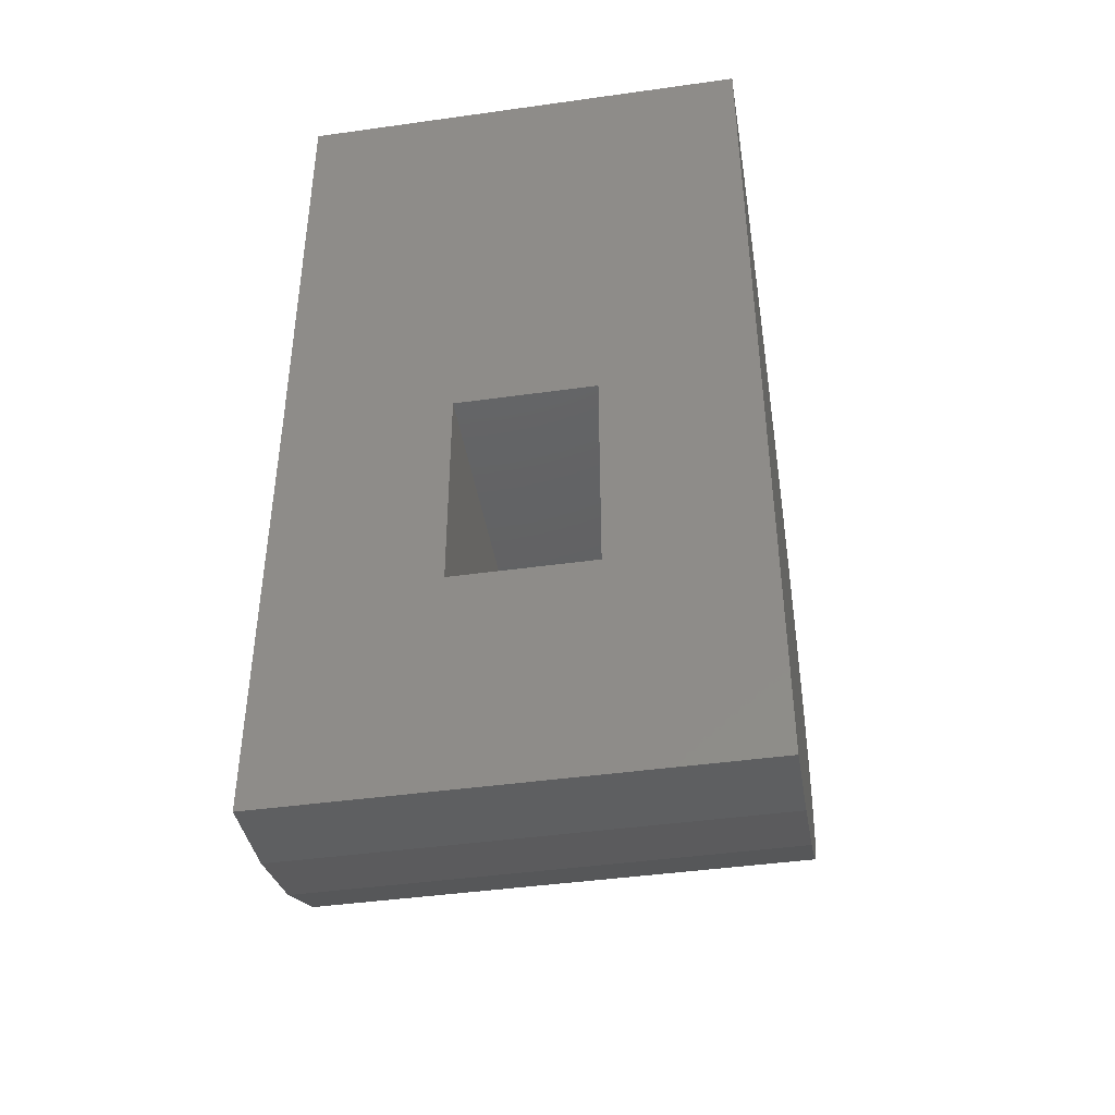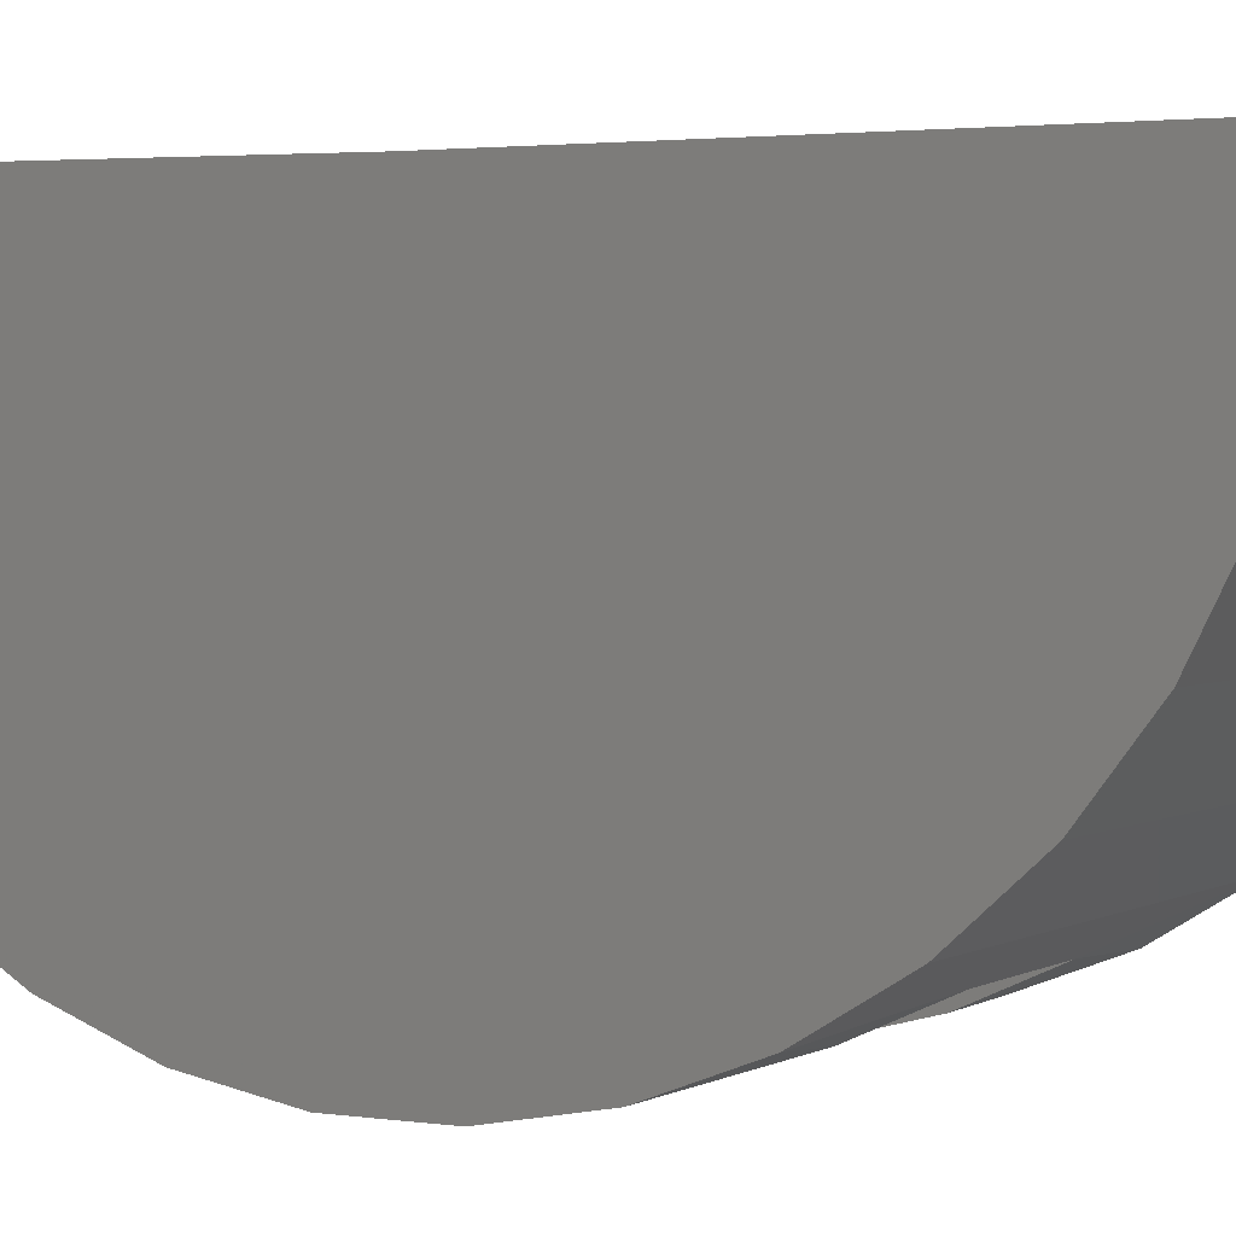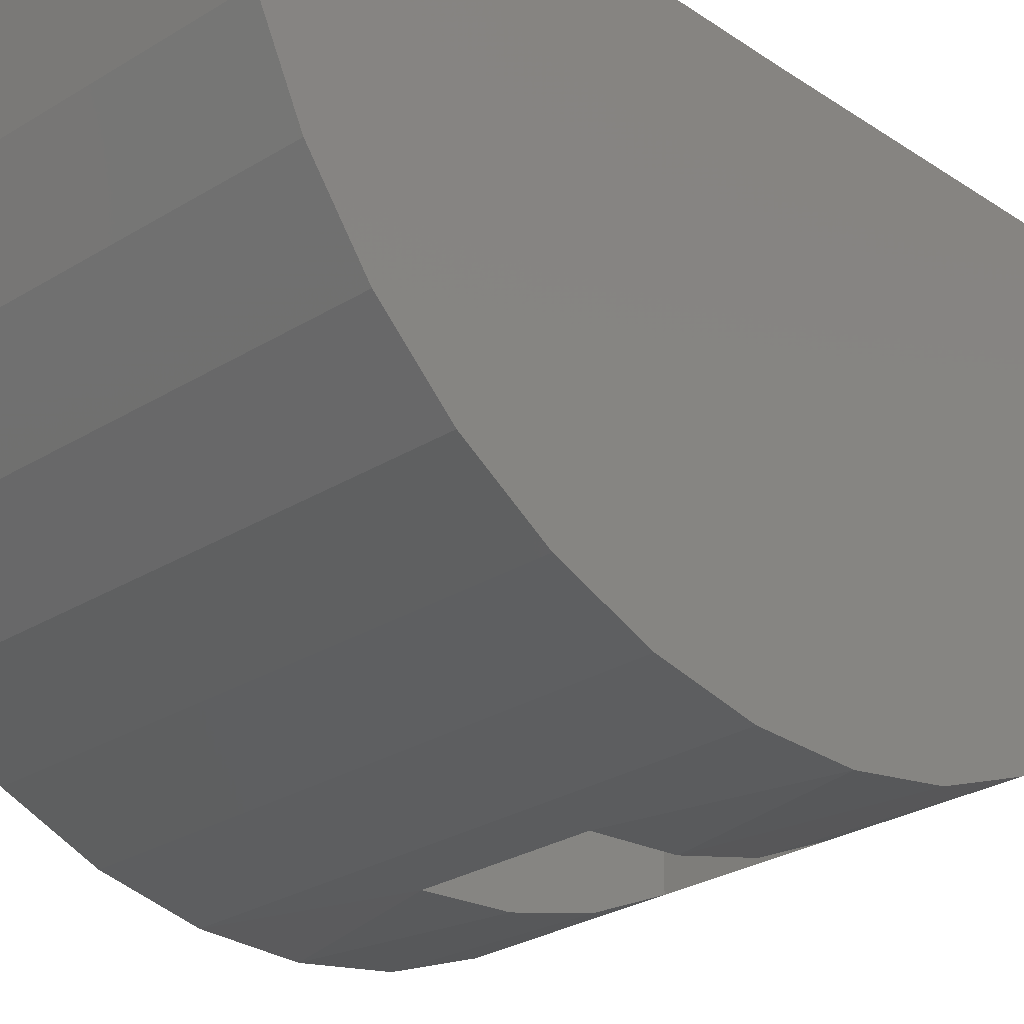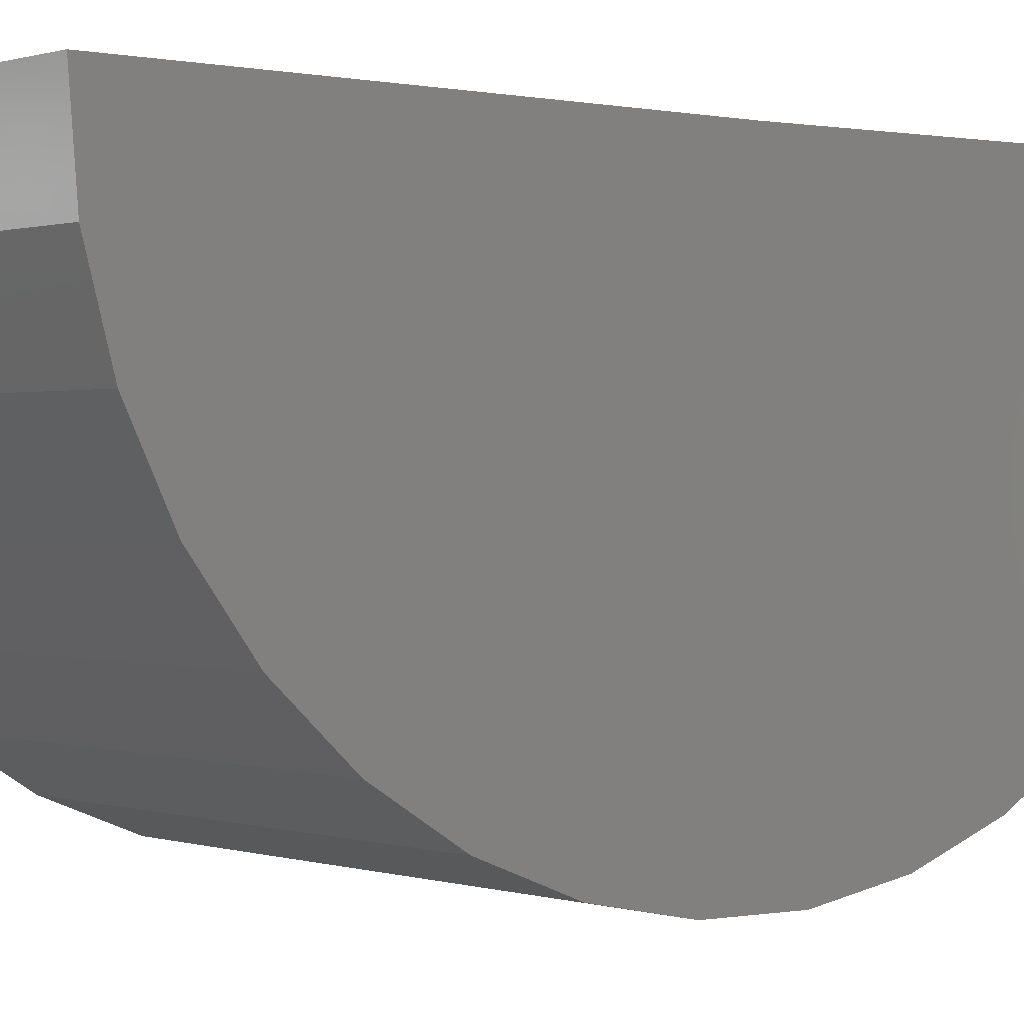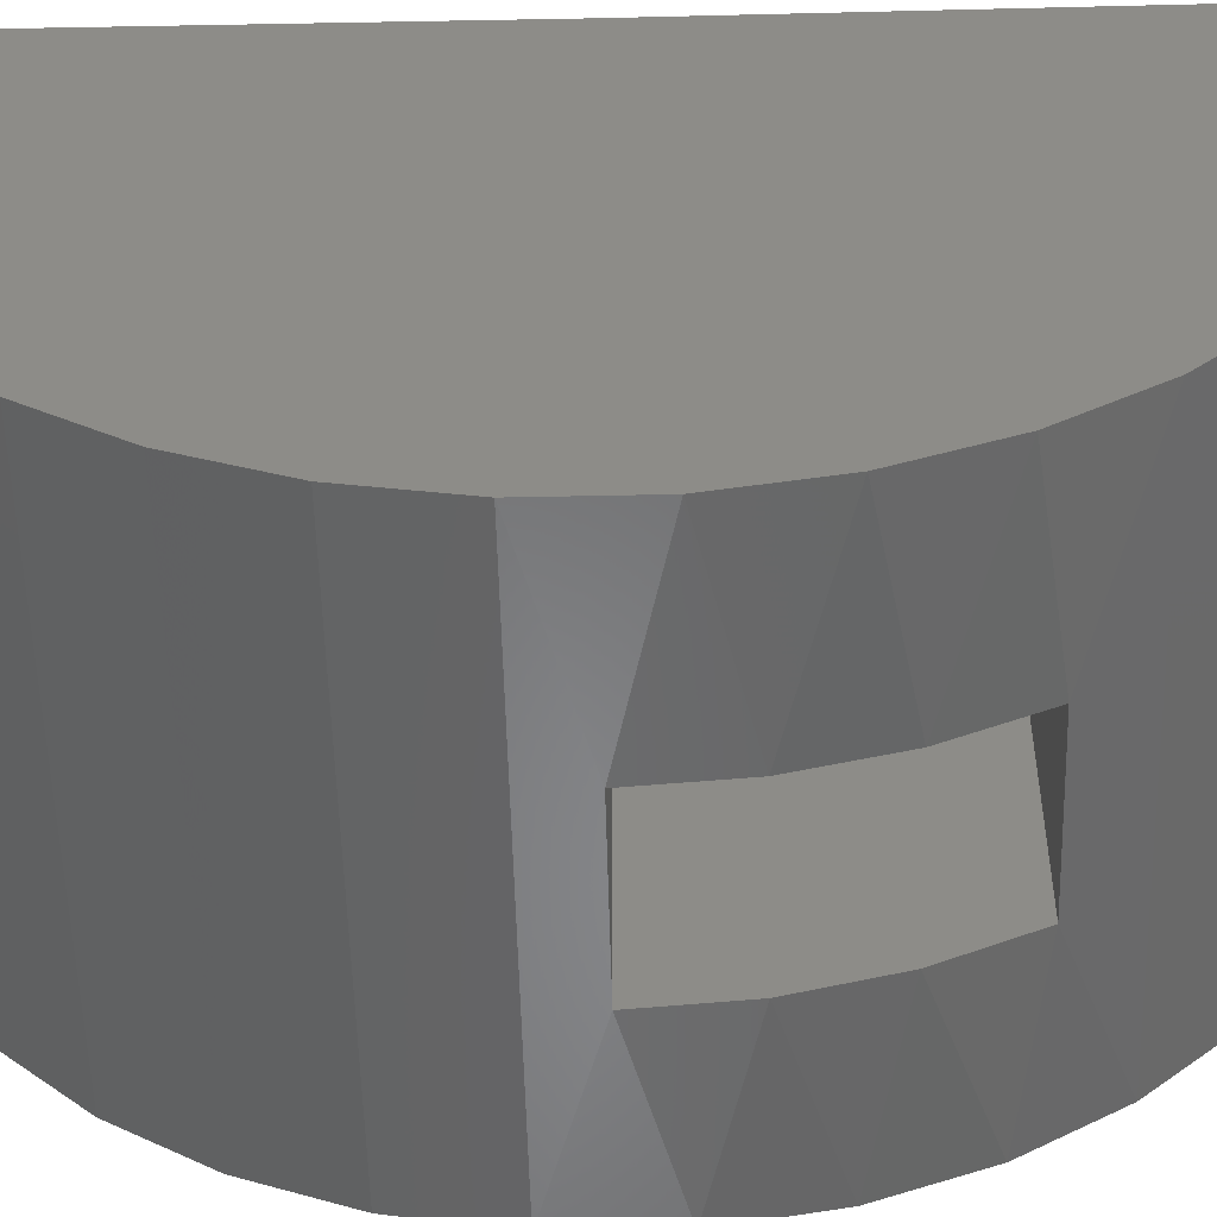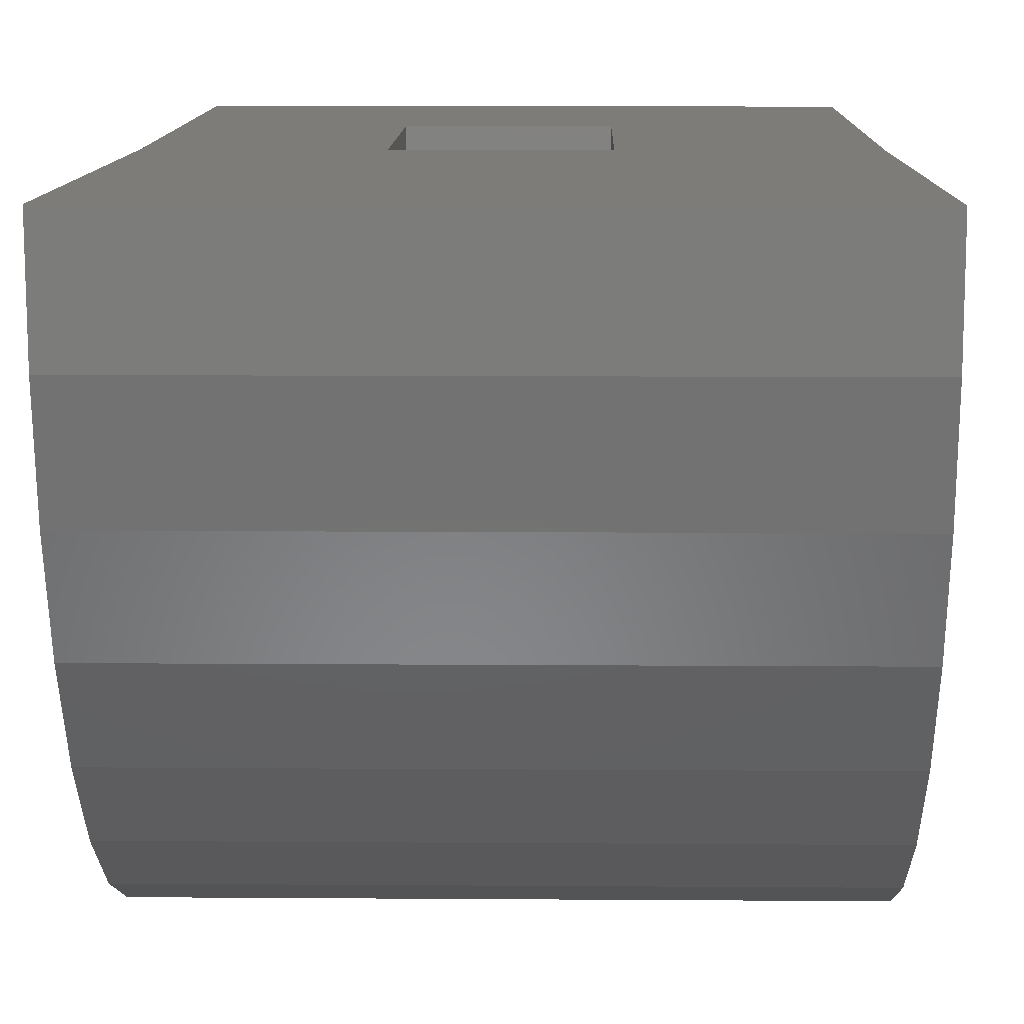
<metadata>
{"format":"stl","ext":"stl","renderer":"f3d","projection":"perspective","resolution":1024,"background":"white","views":[{"elev":-43.3,"azim":-170.6,"up":"+Z"},{"elev":2.1,"azim":117.7,"up":"+Y"},{"elev":-27.2,"azim":43.9,"up":"+Y"},{"elev":0.5,"azim":51.9,"up":"+Y"},{"elev":-54.1,"azim":91.5,"up":"+Y"},{"elev":10.0,"azim":1.1,"up":"+Y"}]}
</metadata>
<code>
# stl→obj: 63 verts, 126 faces
v -0.5 -0.654 0.3828
v -0.272 -0.654 0.3828
v -0.5 0 0.3828
v -0.272 0 0.3828
v -0.272 0 0.75
v -0.272 -0.75 0.75
v -0.272 -0.7391 0.6227
v -0.272 -0.7068 0.4991
v -0.5 0 0.75
v -0.5 -0.75 0.75
v -0.5 -0.7068 0.4991
v -0.5 -0.7391 0.6227
v 8.295e-17 -0.7472 0.6851
v 8.286e-17 -0.7463 0.8241
v 8.02e-17 -0.7224 0.5484
v 7.47e-17 -0.6728 0.4186
v -0.75 -0.7472 0.6851
v -0.75 -0.7224 0.5484
v -0.75 -0.6728 0.4186
v -0.386 -0.7463 0.8241
v -0.75 -0.7463 0.8241
v -0.75 -0.6001 0.3002
v -0.386 -0.6001 0.3002
v 6.663e-17 -0.6001 0.3002
v -0.75 -0.7199 0.9605
v -0.386 -0.7199 0.9605
v -0.75 -0.6687 1.09
v -0.386 -0.6687 1.09
v -0.75 -0.5946 1.207
v -0.386 -0.5946 1.207
v -0.75 -0.5 1.309
v -0.386 -0.5 1.309
v -0.75 -0.3883 1.392
v -0.386 -0.3883 1.392
v -0.75 -0.2633 1.452
v -0.386 -0.2633 1.452
v -0.75 -0.1293 1.489
v -0.386 -0.1293 1.489
v -0.75 0.00924 1.5
v 0 0.00924 1.5
v -0.75 0 0
v 0 8.327e-17 -4.592e-17
v -0.386 -0.1383 0.01287
v 1.536e-17 -0.1383 0.01287
v -0.386 -0.2719 0.05104
v 3.019e-17 -0.2719 0.05104
v -0.386 -0.3962 0.1132
v 4.399e-17 -0.3962 0.1132
v -0.386 -0.5069 0.1972
v 5.627e-17 -0.5069 0.1972
v 7.992e-17 -0.7199 0.9605
v 7.424e-17 -0.6687 1.09
v 6.601e-17 -0.5946 1.207
v 5.551e-17 -0.5 1.309
v 4.311e-17 -0.3883 1.392
v 2.923e-17 -0.2633 1.452
v 1.435e-17 -0.1293 1.489
v -0.75 -0.5069 0.1972
v -0.75 -0.3962 0.1132
v -0.75 -0.2719 0.05104
v -0.75 -0.1383 0.01287
v -0.75 5.099e-33 0.75
v 4.592e-17 8.327e-17 0.75
f 1 2 3
f 3 2 4
f 5 4 6
f 6 4 2
f 6 2 7
f 7 2 8
f 3 9 1
f 1 9 10
f 1 10 11
f 11 10 12
f 6 13 14
f 6 7 13
f 15 13 7
f 7 8 15
f 16 15 8
f 12 17 18
f 12 18 11
f 11 18 19
f 10 6 14
f 10 14 20
f 10 20 21
f 10 21 17
f 10 17 12
f 1 11 19
f 1 19 22
f 1 22 23
f 1 23 2
f 2 23 24
f 2 24 16
f 2 16 8
f 21 20 25
f 25 20 26
f 25 26 27
f 27 26 28
f 27 28 29
f 29 28 30
f 29 30 31
f 31 30 32
f 31 32 33
f 33 32 34
f 33 34 35
f 35 34 36
f 35 36 37
f 37 36 38
f 37 38 39
f 39 38 40
f 41 42 43
f 43 42 44
f 43 44 45
f 45 44 46
f 45 46 47
f 47 46 48
f 47 48 49
f 49 48 50
f 49 50 23
f 23 50 24
f 20 14 26
f 26 14 51
f 26 51 28
f 28 51 52
f 28 52 30
f 30 52 53
f 30 53 32
f 32 53 54
f 32 54 34
f 34 54 55
f 34 55 36
f 36 55 56
f 36 56 38
f 38 56 57
f 38 57 40
f 23 22 49
f 49 22 58
f 49 58 47
f 47 58 59
f 47 59 45
f 45 59 60
f 45 60 43
f 43 60 61
f 43 61 41
f 41 62 9
f 41 9 3
f 41 3 4
f 41 4 42
f 4 5 42
f 42 5 63
f 39 40 63
f 39 63 5
f 39 5 9
f 39 9 62
f 6 10 5
f 5 10 9
f 62 41 61
f 62 61 60
f 62 60 59
f 62 59 58
f 62 58 22
f 62 22 19
f 62 19 18
f 62 18 17
f 62 17 21
f 62 21 39
f 39 21 25
f 39 25 27
f 39 27 29
f 39 29 31
f 39 31 33
f 39 33 35
f 39 35 37
f 63 40 14
f 63 14 13
f 63 13 15
f 63 15 16
f 63 16 24
f 63 24 50
f 63 50 48
f 63 48 46
f 63 46 44
f 63 44 42
f 40 57 56
f 40 56 55
f 40 55 54
f 40 54 53
f 40 53 52
f 40 52 51
f 40 51 14

</code>
